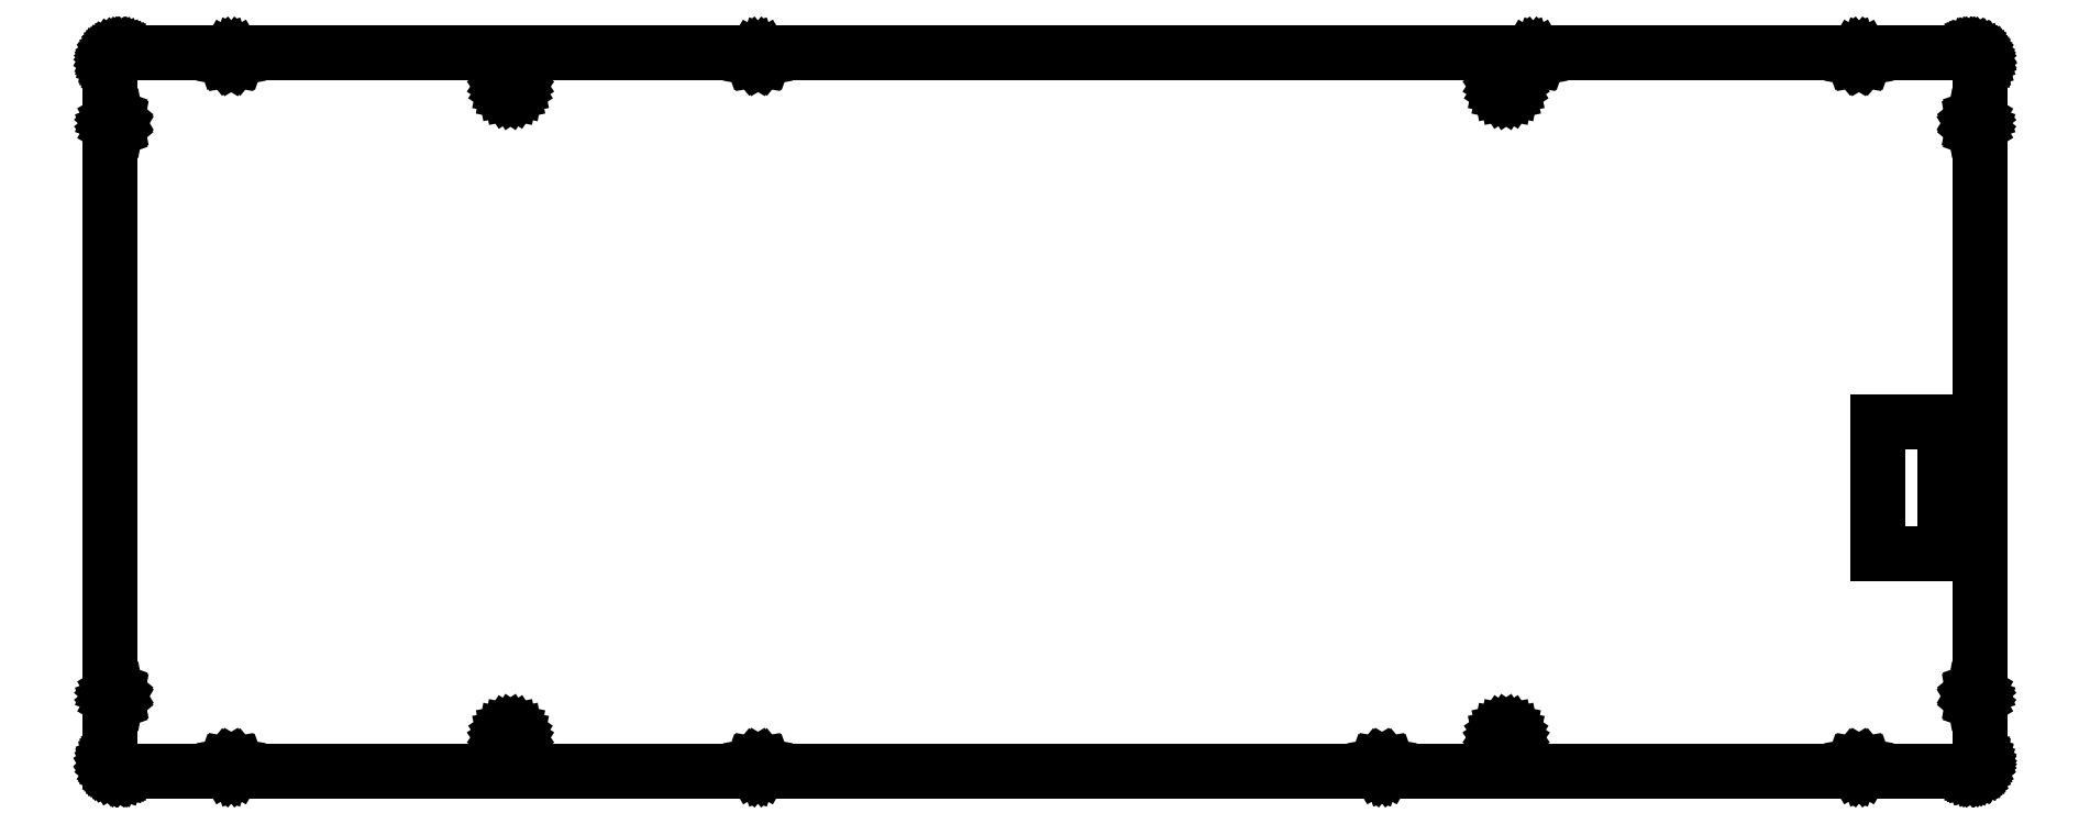
<metadata>
{"format":"dxf","ext":"dxf","renderer":"ezdxf+matplotlib","layout":"modelspace","background":"white","min_lineweight":24,"dpi":150}
</metadata>
<code>
0
SECTION
2
ENTITIES
0
LINE
8
0
10
77.41
20
130.5
30
0
11
77.32
21
130
31
0
0
LINE
8
0
10
77.32
20
130
30
0
11
77.08
21
129.6
31
0
0
LINE
8
0
10
77.08
20
129.6
30
0
11
76.71
21
129.4
31
0
0
LINE
8
0
10
76.71
20
129.4
30
0
11
76.26
21
129.3
31
0
0
LINE
8
0
10
76.26
20
129.3
30
0
11
75.82
21
129.4
31
0
0
LINE
8
0
10
75.82
20
129.4
30
0
11
75.45
21
129.6
31
0
0
LINE
8
0
10
75.45
20
129.6
30
0
11
75.2
21
130
31
0
0
LINE
8
0
10
75.2
20
130
30
0
11
75.11
21
130.5
31
0
0
LINE
8
0
10
75.11
20
130.5
30
0
11
75.2
21
130.9
31
0
0
LINE
8
0
10
75.2
20
130.9
30
0
11
75.45
21
131.3
31
0
0
LINE
8
0
10
75.45
20
131.3
30
0
11
75.82
21
131.5
31
0
0
LINE
8
0
10
75.82
20
131.5
30
0
11
76.26
21
131.6
31
0
0
LINE
8
0
10
76.26
20
131.6
30
0
11
76.71
21
131.5
31
0
0
LINE
8
0
10
76.71
20
131.5
30
0
11
77.08
21
131.3
31
0
0
LINE
8
0
10
77.08
20
131.3
30
0
11
77.32
21
130.9
31
0
0
LINE
8
0
10
77.32
20
130.9
30
0
11
77.41
21
130.5
31
0
0
LINE
8
0
10
266.7
20
130.5
30
0
11
266.7
21
130
31
0
0
LINE
8
0
10
266.7
20
130
30
0
11
266.4
21
129.6
31
0
0
LINE
8
0
10
266.4
20
129.6
30
0
11
266
21
129.4
31
0
0
LINE
8
0
10
266
20
129.4
30
0
11
265.6
21
129.3
31
0
0
LINE
8
0
10
265.6
20
129.3
30
0
11
265.2
21
129.4
31
0
0
LINE
8
0
10
265.2
20
129.4
30
0
11
264.8
21
129.6
31
0
0
LINE
8
0
10
264.8
20
129.6
30
0
11
264.5
21
130
31
0
0
LINE
8
0
10
264.5
20
130
30
0
11
264.4
21
130.5
31
0
0
LINE
8
0
10
264.4
20
130.5
30
0
11
264.5
21
130.9
31
0
0
LINE
8
0
10
264.5
20
130.9
30
0
11
264.8
21
131.3
31
0
0
LINE
8
0
10
264.8
20
131.3
30
0
11
265.2
21
131.5
31
0
0
LINE
8
0
10
265.2
20
131.5
30
0
11
265.6
21
131.6
31
0
0
LINE
8
0
10
265.6
20
131.6
30
0
11
266
21
131.5
31
0
0
LINE
8
0
10
266
20
131.5
30
0
11
266.4
21
131.3
31
0
0
LINE
8
0
10
266.4
20
131.3
30
0
11
266.7
21
130.9
31
0
0
LINE
8
0
10
266.7
20
130.9
30
0
11
266.7
21
130.5
31
0
0
LINE
8
0
10
77.41
20
6.591
30
0
11
77.32
21
6.143
31
0
0
LINE
8
0
10
77.32
20
6.143
30
0
11
77.08
21
5.778
31
0
0
LINE
8
0
10
77.08
20
5.778
30
0
11
76.71
21
5.531
31
0
0
LINE
8
0
10
76.71
20
5.531
30
0
11
76.26
21
5.441
31
0
0
LINE
8
0
10
76.26
20
5.441
30
0
11
75.82
21
5.531
31
0
0
LINE
8
0
10
75.82
20
5.531
30
0
11
75.45
21
5.778
31
0
0
LINE
8
0
10
75.45
20
5.778
30
0
11
75.2
21
6.143
31
0
0
LINE
8
0
10
75.2
20
6.143
30
0
11
75.11
21
6.591
31
0
0
LINE
8
0
10
75.11
20
6.591
30
0
11
75.2
21
7.039
31
0
0
LINE
8
0
10
75.2
20
7.039
30
0
11
75.45
21
7.406
31
0
0
LINE
8
0
10
75.45
20
7.406
30
0
11
75.82
21
7.652
31
0
0
LINE
8
0
10
75.82
20
7.652
30
0
11
76.26
21
7.742
31
0
0
LINE
8
0
10
76.26
20
7.742
30
0
11
76.71
21
7.652
31
0
0
LINE
8
0
10
76.71
20
7.652
30
0
11
77.08
21
7.406
31
0
0
LINE
8
0
10
77.08
20
7.406
30
0
11
77.32
21
7.039
31
0
0
LINE
8
0
10
77.32
20
7.039
30
0
11
77.41
21
6.591
31
0
0
LINE
8
0
10
266.7
20
6.59
30
0
11
266.7
21
6.142
31
0
0
LINE
8
0
10
266.7
20
6.142
30
0
11
266.4
21
5.777
31
0
0
LINE
8
0
10
266.4
20
5.777
30
0
11
266
21
5.53
31
0
0
LINE
8
0
10
266
20
5.53
30
0
11
265.6
21
5.439
31
0
0
LINE
8
0
10
265.6
20
5.439
30
0
11
265.1
21
5.53
31
0
0
LINE
8
0
10
265.1
20
5.53
30
0
11
264.8
21
5.777
31
0
0
LINE
8
0
10
264.8
20
5.777
30
0
11
264.5
21
6.142
31
0
0
LINE
8
0
10
264.5
20
6.142
30
0
11
264.4
21
6.59
31
0
0
LINE
8
0
10
264.4
20
6.59
30
0
11
264.5
21
7.038
31
0
0
LINE
8
0
10
264.5
20
7.038
30
0
11
264.8
21
7.404
31
0
0
LINE
8
0
10
264.8
20
7.404
30
0
11
265.1
21
7.651
31
0
0
LINE
8
0
10
265.1
20
7.651
30
0
11
265.6
21
7.74
31
0
0
LINE
8
0
10
265.6
20
7.74
30
0
11
266
21
7.651
31
0
0
LINE
8
0
10
266
20
7.651
30
0
11
266.4
21
7.404
31
0
0
LINE
8
0
10
266.4
20
7.404
30
0
11
266.7
21
7.038
31
0
0
LINE
8
0
10
266.7
20
7.038
30
0
11
266.7
21
6.59
31
0
0
LINE
8
0
10
336.2
20
66.69
30
0
11
349.1
21
66.69
31
0
0
LINE
8
0
10
349.1
20
66.69
30
0
11
349.1
21
41.55
31
0
0
LINE
8
0
10
349.1
20
41.55
30
0
11
336.2
21
41.55
31
0
0
LINE
8
0
10
336.2
20
41.55
30
0
11
336.2
21
66.69
31
0
0
LINE
8
0
10
2.049
20
136.9
30
0
11
1.899
21
136.9
31
0
0
LINE
8
0
10
1.899
20
136.9
30
0
11
1.74
21
136.9
31
0
0
LINE
8
0
10
1.74
20
136.9
30
0
11
1.59
21
136.9
31
0
0
LINE
8
0
10
1.59
20
136.9
30
0
11
1.45
21
136.9
31
0
0
LINE
8
0
10
1.45
20
136.9
30
0
11
1.299
21
136.8
31
0
0
LINE
8
0
10
1.299
20
136.8
30
0
11
1.167
21
136.7
31
0
0
LINE
8
0
10
1.167
20
136.7
30
0
11
1.035
21
136.7
31
0
0
LINE
8
0
10
1.035
20
136.7
30
0
11
0.9026
21
136.6
31
0
0
LINE
8
0
10
0.9026
20
136.6
30
0
11
0.7882
21
136.5
31
0
0
LINE
8
0
10
0.7882
20
136.5
30
0
11
0.6739
21
136.4
31
0
0
LINE
8
0
10
0.6739
20
136.4
30
0
11
0.5678
21
136.3
31
0
0
LINE
8
0
10
0.5678
20
136.3
30
0
11
0.4699
21
136.2
31
0
0
LINE
8
0
10
0.4699
20
136.2
30
0
11
0.3914
21
136.1
31
0
0
LINE
8
0
10
0.3914
20
136.1
30
0
11
0.3114
21
135.9
31
0
0
LINE
8
0
10
0.3114
20
135.9
30
0
11
0.2494
21
135.8
31
0
0
LINE
8
0
10
0.2494
20
135.8
30
0
11
0.1971
21
135.7
31
0
0
LINE
8
0
10
0.1971
20
135.7
30
0
11
0.153
21
135.5
31
0
0
LINE
8
0
10
0.153
20
135.5
30
0
11
0.1268
21
135.4
31
0
0
LINE
8
0
10
0.1268
20
135.4
30
0
11
0.1089
21
135.2
31
0
0
LINE
8
0
10
0.1089
20
135.2
30
0
11
0.1006
21
135.1
31
0
0
LINE
8
0
10
0.1006
20
135.1
30
0
11
0.1006
21
125
31
0
0
LINE
8
0
10
0.1006
20
125
30
0
11
0.6022
21
124.8
31
0
0
LINE
8
0
10
0.6022
20
124.8
30
0
11
1.005
21
124.5
31
0
0
LINE
8
0
10
1.005
20
124.5
30
0
11
1.272
21
124
31
0
0
LINE
8
0
10
1.272
20
124
30
0
11
1.37
21
123.5
31
0
0
LINE
8
0
10
1.37
20
123.5
30
0
11
1.272
21
122.9
31
0
0
LINE
8
0
10
1.272
20
122.9
30
0
11
1.005
21
122.5
31
0
0
LINE
8
0
10
1.005
20
122.5
30
0
11
0.6022
21
122.2
31
0
0
LINE
8
0
10
0.6022
20
122.2
30
0
11
0.1006
21
122
31
0
0
LINE
8
0
10
0.1006
20
122
30
0
11
0.1006
21
15.92
31
0
0
LINE
8
0
10
0.1006
20
15.92
30
0
11
0.6022
21
15.74
31
0
0
LINE
8
0
10
0.6022
20
15.74
30
0
11
1.005
21
15.41
31
0
0
LINE
8
0
10
1.005
20
15.41
30
0
11
1.272
21
14.96
31
0
0
LINE
8
0
10
1.272
20
14.96
30
0
11
1.37
21
14.42
31
0
0
LINE
8
0
10
1.37
20
14.42
30
0
11
1.272
21
13.89
31
0
0
LINE
8
0
10
1.272
20
13.89
30
0
11
1.005
21
13.43
31
0
0
LINE
8
0
10
1.005
20
13.43
30
0
11
0.6022
21
13.1
31
0
0
LINE
8
0
10
0.6022
20
13.1
30
0
11
0.1006
21
12.91
31
0
0
LINE
8
0
10
0.1006
20
12.91
30
0
11
0.1006
21
1.944
31
0
0
LINE
8
0
10
0.1006
20
1.944
30
0
11
0.1089
21
1.802
31
0
0
LINE
8
0
10
0.1089
20
1.802
30
0
11
0.1268
21
1.652
31
0
0
LINE
8
0
10
0.1268
20
1.652
30
0
11
0.153
21
1.51
31
0
0
LINE
8
0
10
0.153
20
1.51
30
0
11
0.1971
21
1.378
31
0
0
LINE
8
0
10
0.1971
20
1.378
30
0
11
0.2494
21
1.239
31
0
0
LINE
8
0
10
0.2494
20
1.239
30
0
11
0.3114
21
1.107
31
0
0
LINE
8
0
10
0.3114
20
1.107
30
0
11
0.3914
21
0.9812
31
0
0
LINE
8
0
10
0.3914
20
0.9812
30
0
11
0.4699
21
0.8585
31
0
0
LINE
8
0
10
0.4699
20
0.8585
30
0
11
0.5678
21
0.7538
31
0
0
LINE
8
0
10
0.5678
20
0.7538
30
0
11
0.6739
21
0.6463
31
0
0
LINE
8
0
10
0.6739
20
0.6463
30
0
11
0.7882
21
0.5498
31
0
0
LINE
8
0
10
0.7882
20
0.5498
30
0
11
0.9026
21
0.452
31
0
0
LINE
8
0
10
0.9026
20
0.452
30
0
11
1.035
21
0.3734
31
0
0
LINE
8
0
10
1.035
20
0.3734
30
0
11
1.167
21
0.3032
31
0
0
LINE
8
0
10
1.167
20
0.3032
30
0
11
1.299
21
0.2412
31
0
0
LINE
8
0
10
1.299
20
0.2412
30
0
11
1.45
21
0.1971
31
0
0
LINE
8
0
10
1.45
20
0.1971
30
0
11
1.59
21
0.153
31
0
0
LINE
8
0
10
1.59
20
0.153
30
0
11
1.74
21
0.1268
31
0
0
LINE
8
0
10
1.74
20
0.1268
30
0
11
1.899
21
0.1089
31
0
0
LINE
8
0
10
1.899
20
0.1089
30
0
11
2.049
21
0.09922
31
0
0
LINE
8
0
10
2.049
20
0.09922
30
0
11
21.65
21
0.09922
31
0
0
LINE
8
0
10
21.65
20
0.09922
30
0
11
21.83
21
0.6022
31
0
0
LINE
8
0
10
21.83
20
0.6022
30
0
11
22.16
21
1.006
31
0
0
LINE
8
0
10
22.16
20
1.006
30
0
11
22.61
21
1.275
31
0
0
LINE
8
0
10
22.61
20
1.275
30
0
11
23.15
21
1.371
31
0
0
LINE
8
0
10
23.15
20
1.371
30
0
11
23.68
21
1.275
31
0
0
LINE
8
0
10
23.68
20
1.275
30
0
11
24.13
21
1.006
31
0
0
LINE
8
0
10
24.13
20
1.006
30
0
11
24.46
21
0.6022
31
0
0
LINE
8
0
10
24.46
20
0.6022
30
0
11
24.64
21
0.09922
31
0
0
LINE
8
0
10
24.64
20
0.09922
30
0
11
121.8
21
0.09922
31
0
0
LINE
8
0
10
121.8
20
0.09922
30
0
11
122
21
0.6022
31
0
0
LINE
8
0
10
122
20
0.6022
30
0
11
122.3
21
1.006
31
0
0
LINE
8
0
10
122.3
20
1.006
30
0
11
122.8
21
1.275
31
0
0
LINE
8
0
10
122.8
20
1.275
30
0
11
123.3
21
1.371
31
0
0
LINE
8
0
10
123.3
20
1.371
30
0
11
123.9
21
1.275
31
0
0
LINE
8
0
10
123.9
20
1.275
30
0
11
124.3
21
1.006
31
0
0
LINE
8
0
10
124.3
20
1.006
30
0
11
124.6
21
0.6022
31
0
0
LINE
8
0
10
124.6
20
0.6022
30
0
11
124.8
21
0.09922
31
0
0
LINE
8
0
10
124.8
20
0.09922
30
0
11
240.5
21
0.09922
31
0
0
LINE
8
0
10
240.5
20
0.09922
30
0
11
240.7
21
0.6022
31
0
0
LINE
8
0
10
240.7
20
0.6022
30
0
11
241
21
1.006
31
0
0
LINE
8
0
10
241
20
1.006
30
0
11
241.5
21
1.275
31
0
0
LINE
8
0
10
241.5
20
1.275
30
0
11
242
21
1.371
31
0
0
LINE
8
0
10
242
20
1.371
30
0
11
242.5
21
1.275
31
0
0
LINE
8
0
10
242.5
20
1.275
30
0
11
243
21
1.006
31
0
0
LINE
8
0
10
243
20
1.006
30
0
11
243.3
21
0.6022
31
0
0
LINE
8
0
10
243.3
20
0.6022
30
0
11
243.5
21
0.09922
31
0
0
LINE
8
0
10
243.5
20
0.09922
30
0
11
331.2
21
0.09922
31
0
0
LINE
8
0
10
331.2
20
0.09922
30
0
11
331.4
21
0.6022
31
0
0
LINE
8
0
10
331.4
20
0.6022
30
0
11
331.7
21
1.006
31
0
0
LINE
8
0
10
331.7
20
1.006
30
0
11
332.2
21
1.275
31
0
0
LINE
8
0
10
332.2
20
1.275
30
0
11
332.7
21
1.371
31
0
0
LINE
8
0
10
332.7
20
1.371
30
0
11
333.2
21
1.275
31
0
0
LINE
8
0
10
333.2
20
1.275
30
0
11
333.7
21
1.006
31
0
0
LINE
8
0
10
333.7
20
1.006
30
0
11
334
21
0.6022
31
0
0
LINE
8
0
10
334
20
0.6022
30
0
11
334.2
21
0.09922
31
0
0
LINE
8
0
10
334.2
20
0.09922
30
0
11
353.8
21
0.09922
31
0
0
LINE
8
0
10
353.8
20
0.09922
30
0
11
354
21
0.1089
31
0
0
LINE
8
0
10
354
20
0.1089
30
0
11
354.1
21
0.1268
31
0
0
LINE
8
0
10
354.1
20
0.1268
30
0
11
354.3
21
0.153
31
0
0
LINE
8
0
10
354.3
20
0.153
30
0
11
354.4
21
0.1971
31
0
0
LINE
8
0
10
354.4
20
0.1971
30
0
11
354.6
21
0.2412
31
0
0
LINE
8
0
10
354.6
20
0.2412
30
0
11
354.7
21
0.3032
31
0
0
LINE
8
0
10
354.7
20
0.3032
30
0
11
354.8
21
0.3734
31
0
0
LINE
8
0
10
354.8
20
0.3734
30
0
11
355
21
0.452
31
0
0
LINE
8
0
10
355
20
0.452
30
0
11
355.1
21
0.5498
31
0
0
LINE
8
0
10
355.1
20
0.5498
30
0
11
355.2
21
0.6463
31
0
0
LINE
8
0
10
355.2
20
0.6463
30
0
11
355.3
21
0.7538
31
0
0
LINE
8
0
10
355.3
20
0.7538
30
0
11
355.4
21
0.8585
31
0
0
LINE
8
0
10
355.4
20
0.8585
30
0
11
355.5
21
0.9812
31
0
0
LINE
8
0
10
355.5
20
0.9812
30
0
11
355.6
21
1.107
31
0
0
LINE
8
0
10
355.6
20
1.107
30
0
11
355.6
21
1.239
31
0
0
LINE
8
0
10
355.6
20
1.239
30
0
11
355.7
21
1.378
31
0
0
LINE
8
0
10
355.7
20
1.378
30
0
11
355.7
21
1.51
31
0
0
LINE
8
0
10
355.7
20
1.51
30
0
11
355.8
21
1.652
31
0
0
LINE
8
0
10
355.8
20
1.652
30
0
11
355.8
21
1.802
31
0
0
LINE
8
0
10
355.8
20
1.802
30
0
11
355.8
21
1.944
31
0
0
LINE
8
0
10
355.8
20
1.944
30
0
11
355.8
21
12.91
31
0
0
LINE
8
0
10
355.8
20
12.91
30
0
11
355.3
21
13.1
31
0
0
LINE
8
0
10
355.3
20
13.1
30
0
11
354.9
21
13.43
31
0
0
LINE
8
0
10
354.9
20
13.43
30
0
11
354.6
21
13.89
31
0
0
LINE
8
0
10
354.6
20
13.89
30
0
11
354.5
21
14.42
31
0
0
LINE
8
0
10
354.5
20
14.42
30
0
11
354.6
21
14.96
31
0
0
LINE
8
0
10
354.6
20
14.96
30
0
11
354.9
21
15.41
31
0
0
LINE
8
0
10
354.9
20
15.41
30
0
11
355.3
21
15.74
31
0
0
LINE
8
0
10
355.3
20
15.74
30
0
11
355.8
21
15.92
31
0
0
LINE
8
0
10
355.8
20
15.92
30
0
11
355.8
21
122
31
0
0
LINE
8
0
10
355.8
20
122
30
0
11
355.3
21
122.2
31
0
0
LINE
8
0
10
355.3
20
122.2
30
0
11
354.9
21
122.5
31
0
0
LINE
8
0
10
354.9
20
122.5
30
0
11
354.6
21
122.9
31
0
0
LINE
8
0
10
354.6
20
122.9
30
0
11
354.5
21
123.5
31
0
0
LINE
8
0
10
354.5
20
123.5
30
0
11
354.6
21
124
31
0
0
LINE
8
0
10
354.6
20
124
30
0
11
354.9
21
124.5
31
0
0
LINE
8
0
10
354.9
20
124.5
30
0
11
355.3
21
124.8
31
0
0
LINE
8
0
10
355.3
20
124.8
30
0
11
355.8
21
125
31
0
0
LINE
8
0
10
355.8
20
125
30
0
11
355.8
21
135.1
31
0
0
LINE
8
0
10
355.8
20
135.1
30
0
11
355.8
21
135.2
31
0
0
LINE
8
0
10
355.8
20
135.2
30
0
11
355.8
21
135.4
31
0
0
LINE
8
0
10
355.8
20
135.4
30
0
11
355.7
21
135.5
31
0
0
LINE
8
0
10
355.7
20
135.5
30
0
11
355.7
21
135.7
31
0
0
LINE
8
0
10
355.7
20
135.7
30
0
11
355.6
21
135.8
31
0
0
LINE
8
0
10
355.6
20
135.8
30
0
11
355.6
21
135.9
31
0
0
LINE
8
0
10
355.6
20
135.9
30
0
11
355.5
21
136.1
31
0
0
LINE
8
0
10
355.5
20
136.1
30
0
11
355.4
21
136.2
31
0
0
LINE
8
0
10
355.4
20
136.2
30
0
11
355.3
21
136.3
31
0
0
LINE
8
0
10
355.3
20
136.3
30
0
11
355.2
21
136.4
31
0
0
LINE
8
0
10
355.2
20
136.4
30
0
11
355.1
21
136.5
31
0
0
LINE
8
0
10
355.1
20
136.5
30
0
11
355
21
136.6
31
0
0
LINE
8
0
10
355
20
136.6
30
0
11
354.8
21
136.7
31
0
0
LINE
8
0
10
354.8
20
136.7
30
0
11
354.7
21
136.7
31
0
0
LINE
8
0
10
354.7
20
136.7
30
0
11
354.6
21
136.8
31
0
0
LINE
8
0
10
354.6
20
136.8
30
0
11
354.4
21
136.9
31
0
0
LINE
8
0
10
354.4
20
136.9
30
0
11
354.3
21
136.9
31
0
0
LINE
8
0
10
354.3
20
136.9
30
0
11
354.1
21
136.9
31
0
0
LINE
8
0
10
354.1
20
136.9
30
0
11
354
21
136.9
31
0
0
LINE
8
0
10
354
20
136.9
30
0
11
353.8
21
136.9
31
0
0
LINE
8
0
10
353.8
20
136.9
30
0
11
334.2
21
136.9
31
0
0
LINE
8
0
10
334.2
20
136.9
30
0
11
334
21
136.4
31
0
0
LINE
8
0
10
334
20
136.4
30
0
11
333.7
21
136
31
0
0
LINE
8
0
10
333.7
20
136
30
0
11
333.2
21
135.8
31
0
0
LINE
8
0
10
333.2
20
135.8
30
0
11
332.7
21
135.7
31
0
0
LINE
8
0
10
332.7
20
135.7
30
0
11
332.2
21
135.8
31
0
0
LINE
8
0
10
332.2
20
135.8
30
0
11
331.7
21
136
31
0
0
LINE
8
0
10
331.7
20
136
30
0
11
331.4
21
136.4
31
0
0
LINE
8
0
10
331.4
20
136.4
30
0
11
331.2
21
136.9
31
0
0
LINE
8
0
10
331.2
20
136.9
30
0
11
272.2
21
136.9
31
0
0
LINE
8
0
10
272.2
20
136.9
30
0
11
272
21
136.4
31
0
0
LINE
8
0
10
272
20
136.4
30
0
11
271.7
21
136
31
0
0
LINE
8
0
10
271.7
20
136
30
0
11
271.2
21
135.8
31
0
0
LINE
8
0
10
271.2
20
135.8
30
0
11
270.7
21
135.7
31
0
0
LINE
8
0
10
270.7
20
135.7
30
0
11
270.2
21
135.8
31
0
0
LINE
8
0
10
270.2
20
135.8
30
0
11
269.7
21
136
31
0
0
LINE
8
0
10
269.7
20
136
30
0
11
269.4
21
136.4
31
0
0
LINE
8
0
10
269.4
20
136.4
30
0
11
269.2
21
136.9
31
0
0
LINE
8
0
10
269.2
20
136.9
30
0
11
124.8
21
136.9
31
0
0
LINE
8
0
10
124.8
20
136.9
30
0
11
124.6
21
136.4
31
0
0
LINE
8
0
10
124.6
20
136.4
30
0
11
124.3
21
136
31
0
0
LINE
8
0
10
124.3
20
136
30
0
11
123.9
21
135.8
31
0
0
LINE
8
0
10
123.9
20
135.8
30
0
11
123.3
21
135.7
31
0
0
LINE
8
0
10
123.3
20
135.7
30
0
11
122.8
21
135.8
31
0
0
LINE
8
0
10
122.8
20
135.8
30
0
11
122.3
21
136
31
0
0
LINE
8
0
10
122.3
20
136
30
0
11
122
21
136.4
31
0
0
LINE
8
0
10
122
20
136.4
30
0
11
121.8
21
136.9
31
0
0
LINE
8
0
10
121.8
20
136.9
30
0
11
24.64
21
136.9
31
0
0
LINE
8
0
10
24.64
20
136.9
30
0
11
24.47
21
136.4
31
0
0
LINE
8
0
10
24.47
20
136.4
30
0
11
24.14
21
136
31
0
0
LINE
8
0
10
24.14
20
136
30
0
11
23.68
21
135.8
31
0
0
LINE
8
0
10
23.68
20
135.8
30
0
11
23.15
21
135.7
31
0
0
LINE
8
0
10
23.15
20
135.7
30
0
11
22.61
21
135.8
31
0
0
LINE
8
0
10
22.61
20
135.8
30
0
11
22.15
21
136
31
0
0
LINE
8
0
10
22.15
20
136
30
0
11
21.82
21
136.4
31
0
0
LINE
8
0
10
21.82
20
136.4
30
0
11
21.65
21
136.9
31
0
0
LINE
8
0
10
21.65
20
136.9
30
0
11
2.049
21
136.9
31
0
0
ENDSEC
0
EOF

</code>
